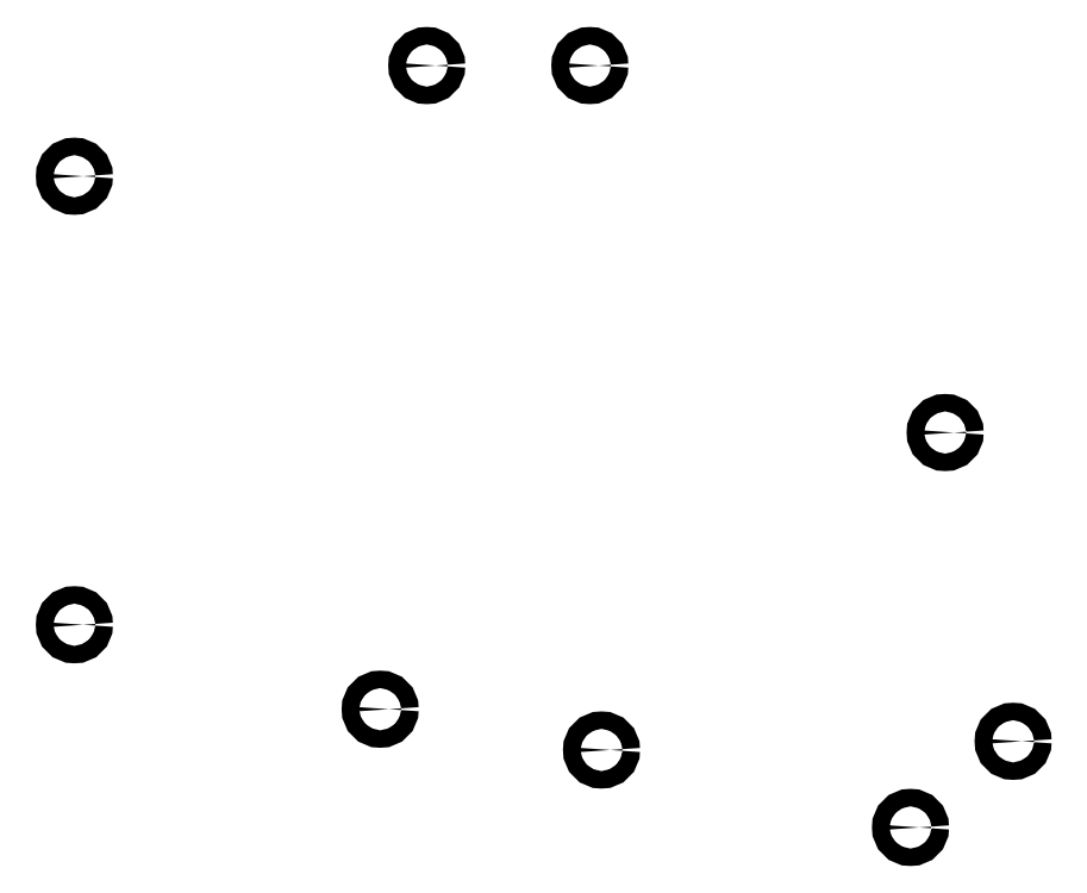
<metadata>
{"format":"dxf","ext":"dxf","renderer":"ezdxf+matplotlib","layout":"modelspace","background":"white","min_lineweight":24,"dpi":150}
</metadata>
<code>
0
SECTION
2
ENTITIES
0
CIRCLE
8
0
10
-12.5
20
66
40
1.5
0
CIRCLE
8
0
10
-12.5
20
-11
40
1.5
0
CIRCLE
8
0
10
40
20
-25.5
40
1.5
0
CIRCLE
8
0
10
78
20
-32.5
40
1.5
0
CIRCLE
8
0
10
131.1
20
-45.8
40
1.5
0
CIRCLE
8
0
10
148.7
20
-31.01
40
1.5
0
CIRCLE
8
0
10
137
20
22
40
1.5
0
CIRCLE
8
0
10
76
20
85
40
1.5
0
CIRCLE
8
0
10
48
20
85
40
1.5
0
ENDSEC
0
EOF

</code>
